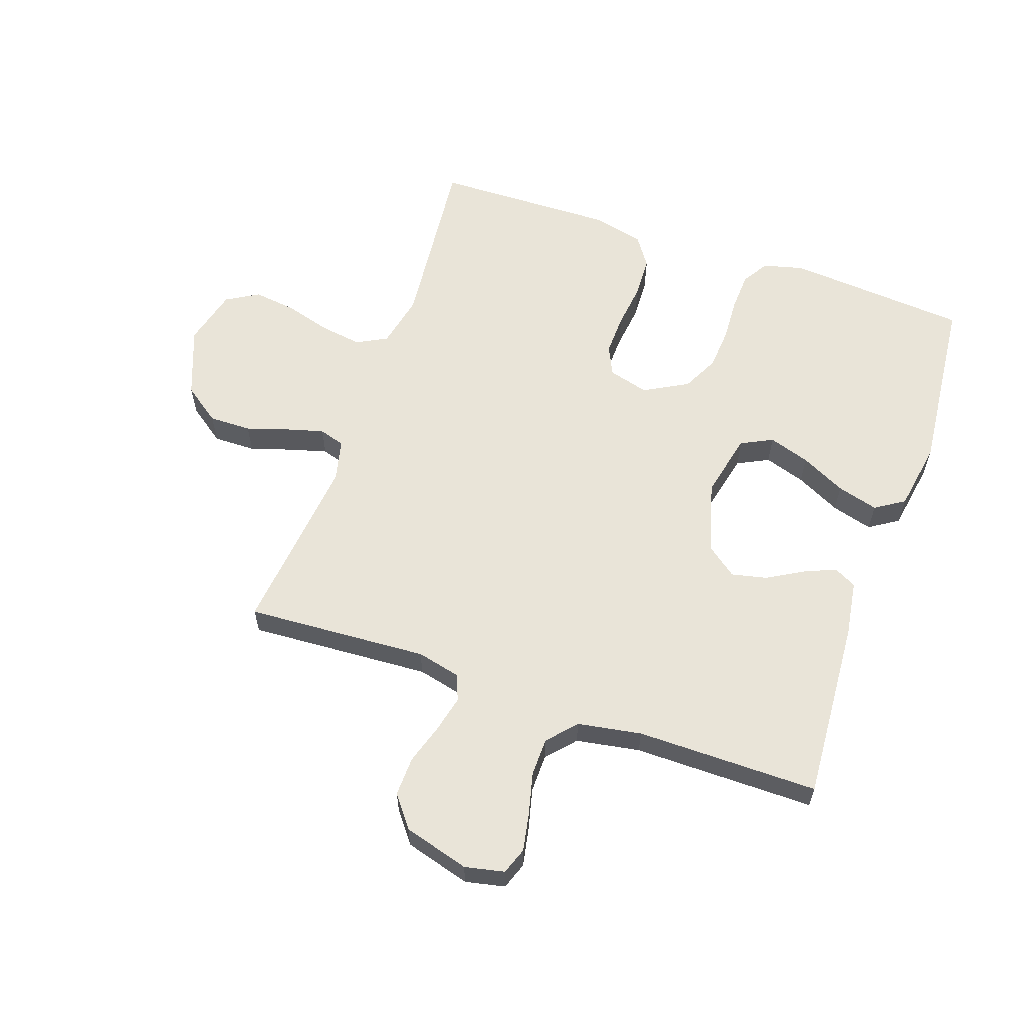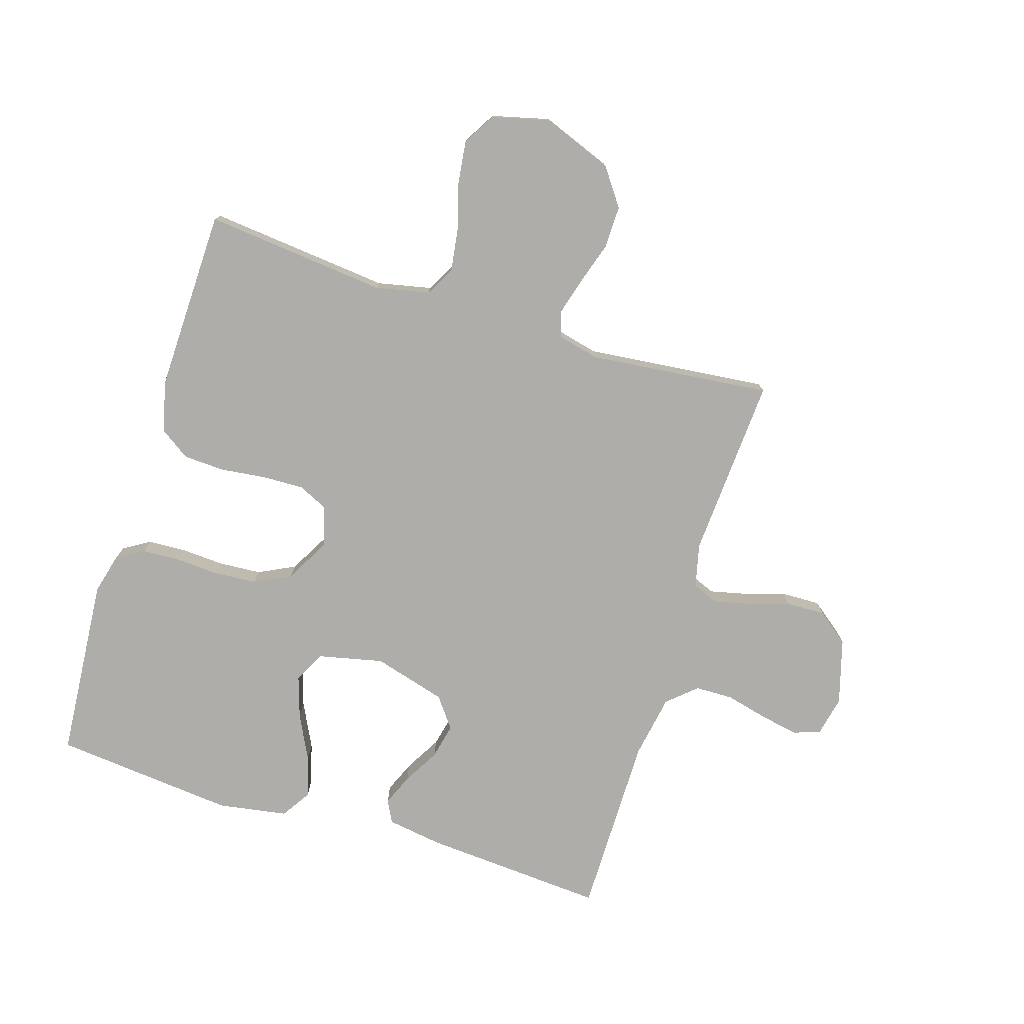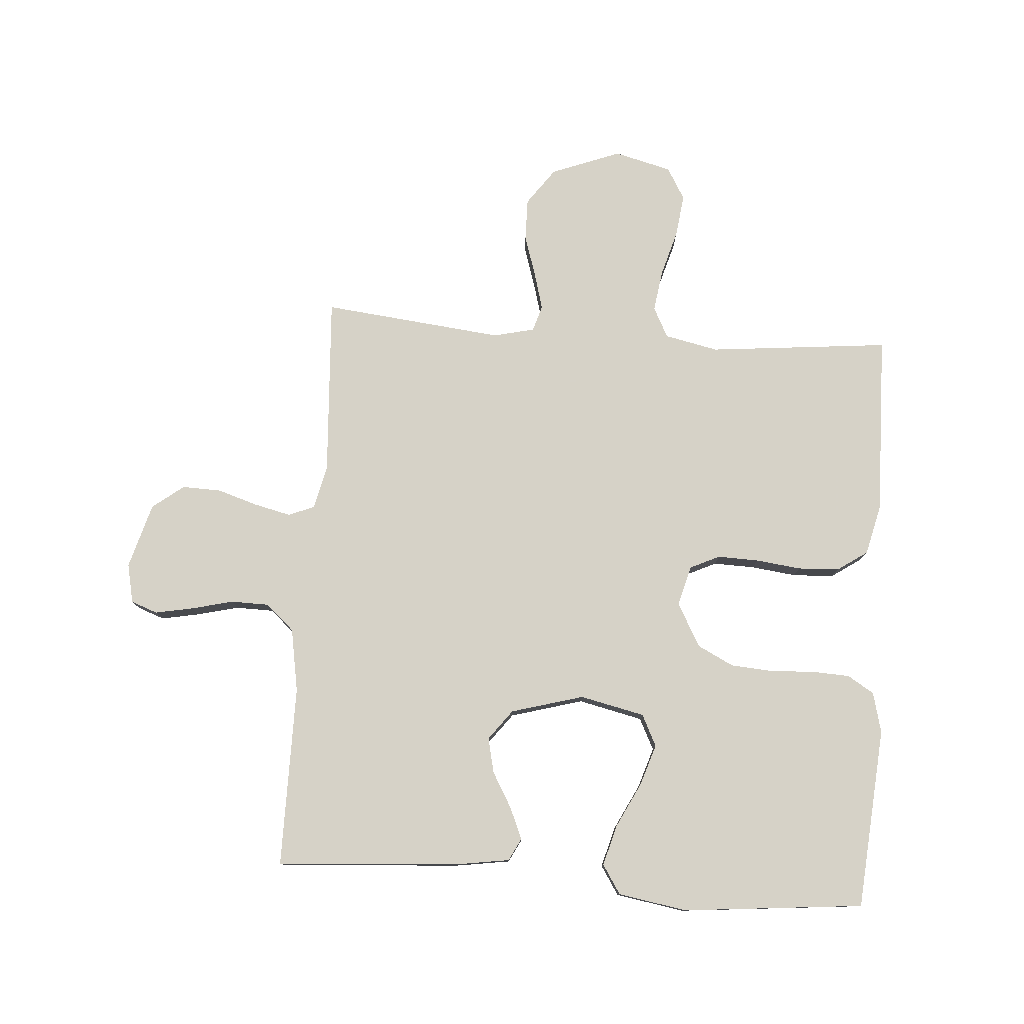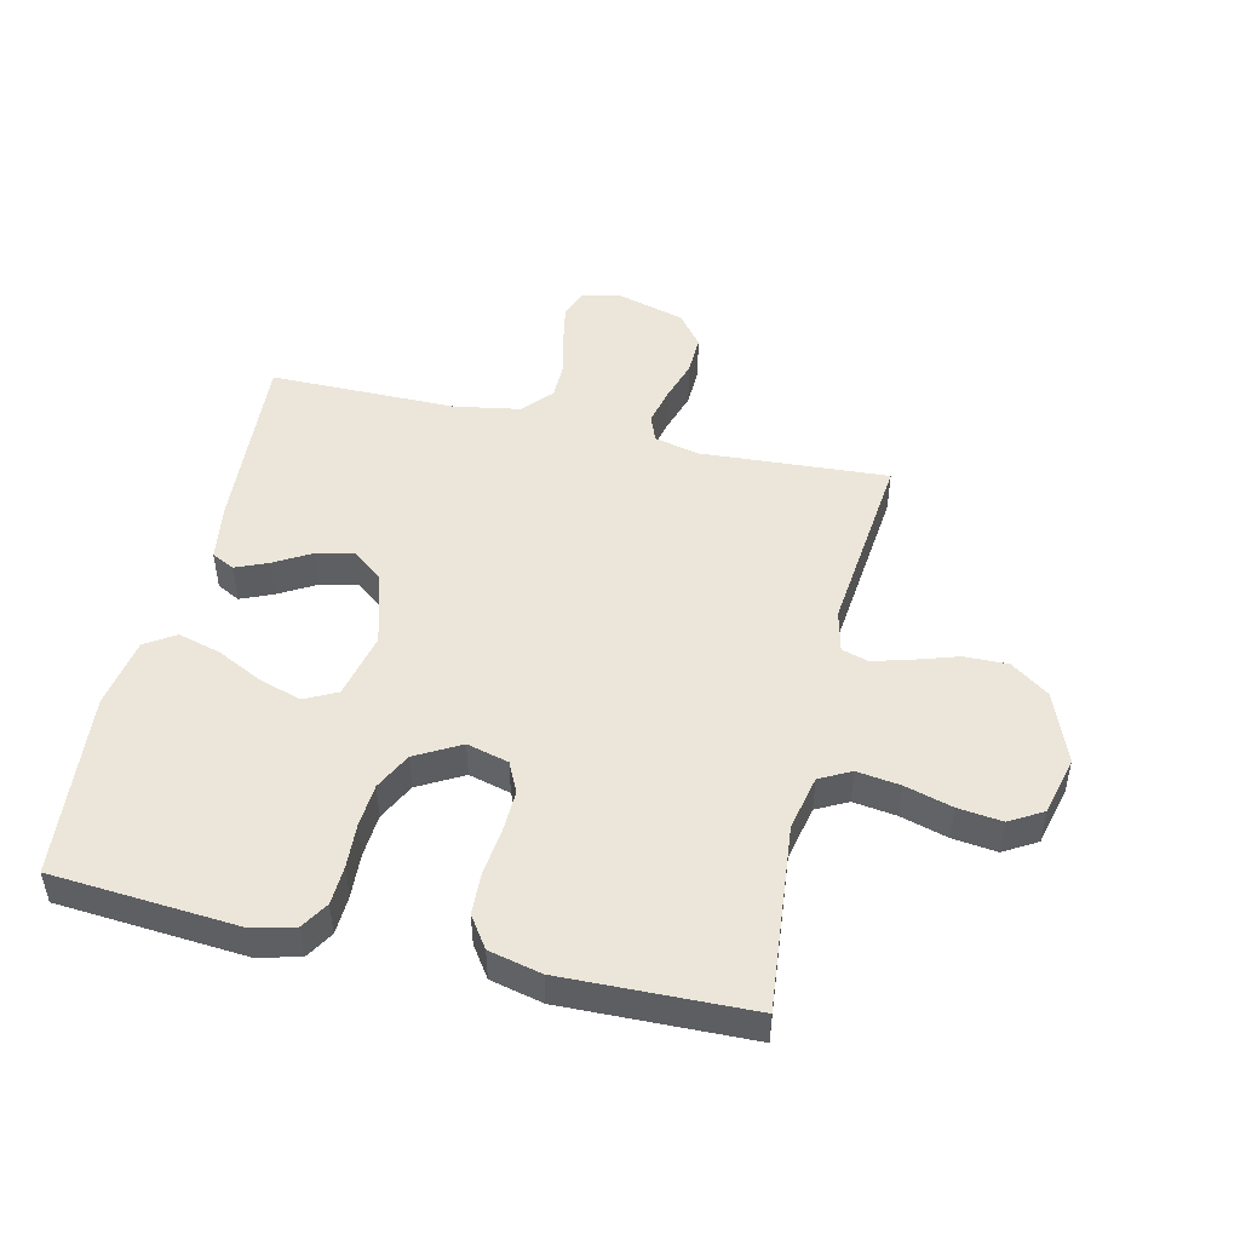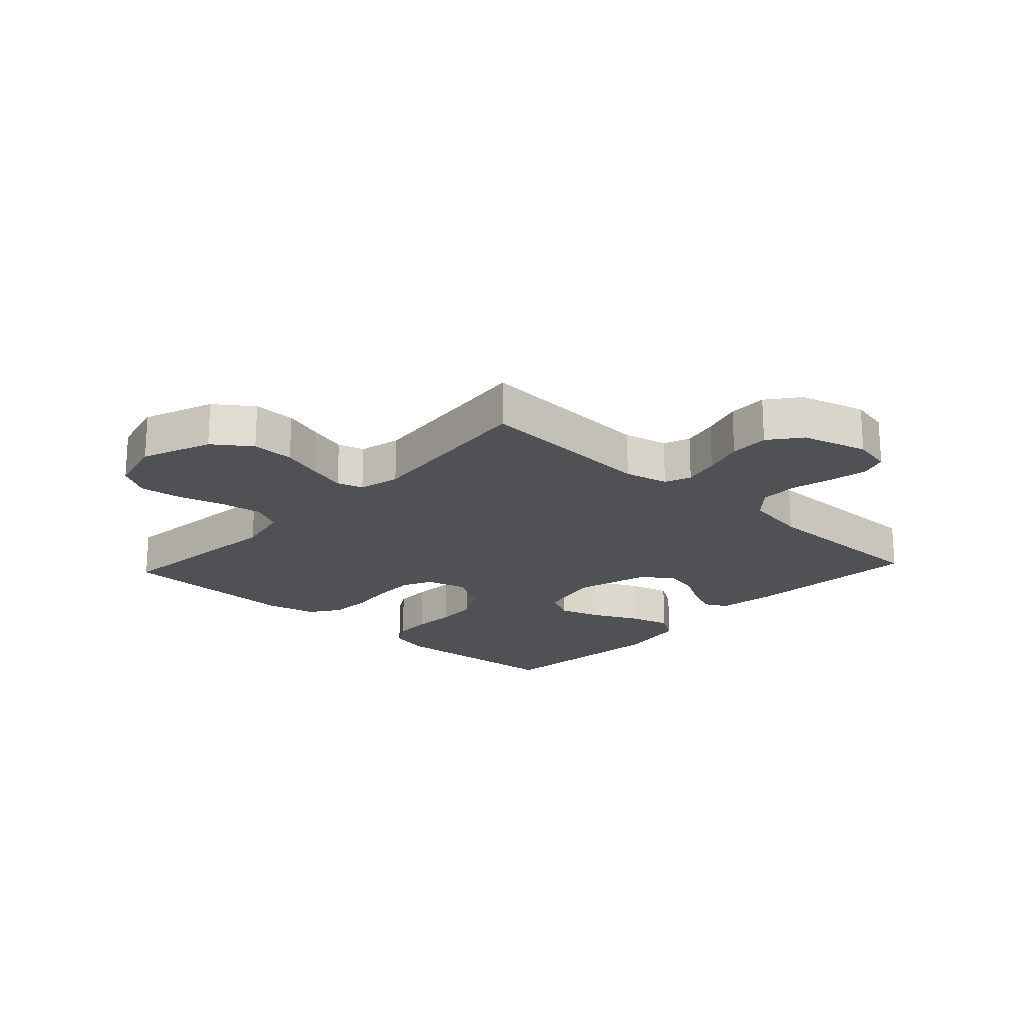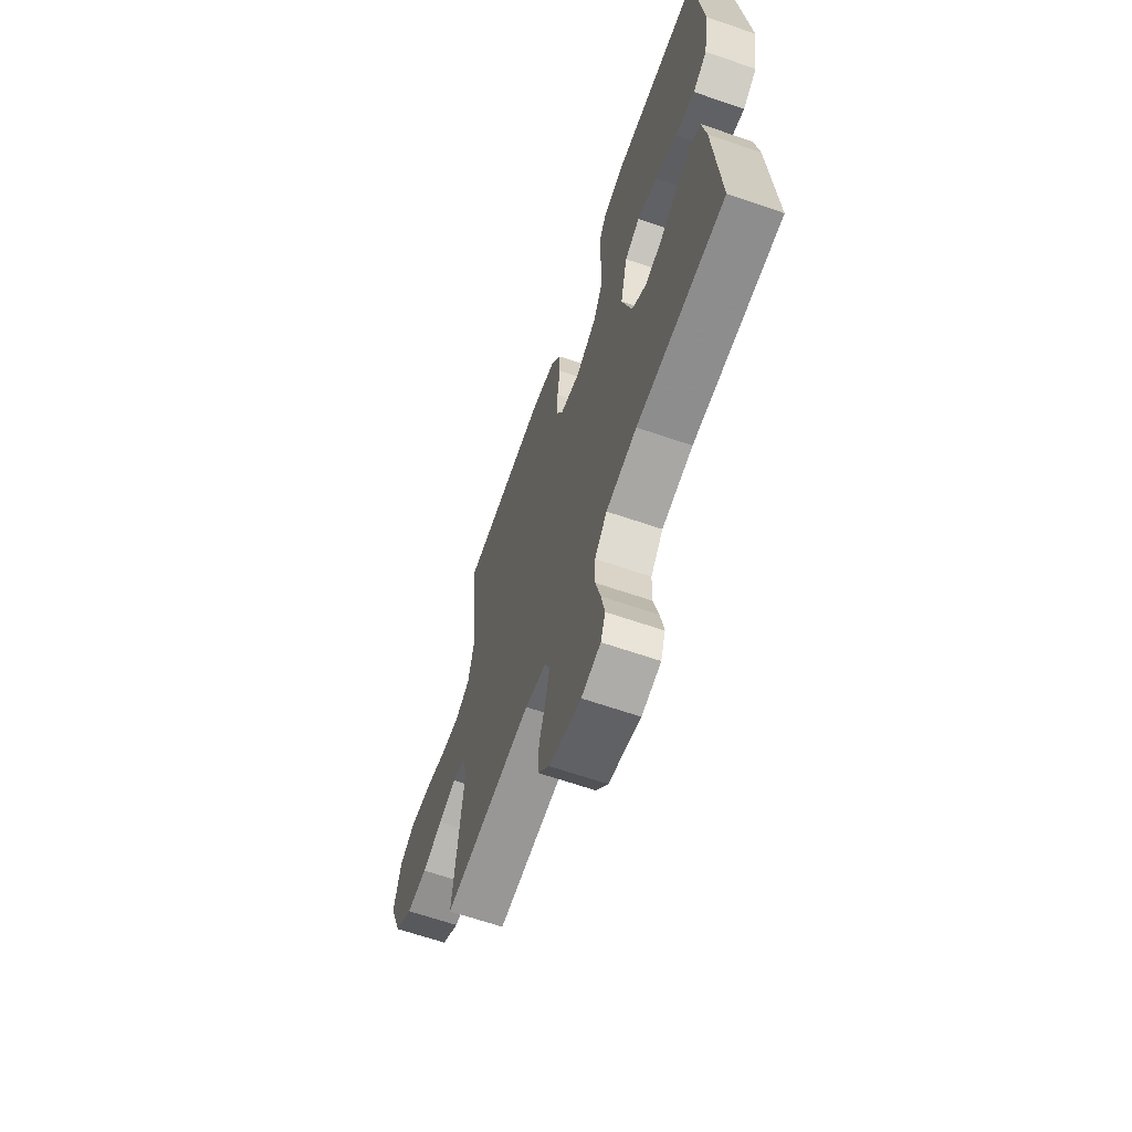
<metadata>
{"format":"obj","ext":"obj","renderer":"f3d","projection":"perspective","resolution":1024,"background":"white","views":[{"elev":60.0,"azim":-160.8,"up":"+Y"},{"elev":-77.3,"azim":72.6,"up":"+Y"},{"elev":78.5,"azim":-85.9,"up":"+Y"},{"elev":48.4,"azim":12.9,"up":"+Y"},{"elev":-20.2,"azim":137.1,"up":"+Y"},{"elev":-64.9,"azim":-109.1,"up":"+Z"}]}
</metadata>
<code>
v 0.5 0.07 0.5
v 0.47 0.07 0.2
v 0.489 0.07 0.111
v 0.539 0.07 0.085
v 0.608 0.07 0.095
v 0.684 0.07 0.117
v 0.755 0.07 0.126
v 0.808 0.07 0.095
v 0.832 0.07 0
v 0.788 0.07 -0.115
v 0.727 0.07 -0.159
v 0.657 0.07 -0.158
v 0.588 0.07 -0.136
v 0.527 0.07 -0.119
v 0.484 0.07 -0.132
v 0.468 0.07 -0.2
v 0.5 0.07 -0.5
v 0.2 0.07 -0.482
v 0.128 0.07 -0.499
v 0.111 0.07 -0.542
v 0.125 0.07 -0.602
v 0.146 0.07 -0.669
v 0.148 0.07 -0.734
v 0.108 0.07 -0.786
v 0 0.07 -0.817
v -0.065 0.07 -0.803
v -0.081 0.07 -0.759
v -0.069 0.07 -0.696
v -0.052 0.07 -0.627
v -0.053 0.07 -0.564
v -0.095 0.07 -0.517
v -0.2 0.07 -0.499
v -0.5 0.07 -0.5
v -0.48 0.07 -0.2
v -0.466 0.07 -0.108
v -0.429 0.07 -0.089
v -0.377 0.07 -0.111
v -0.318 0.07 -0.145
v -0.26 0.07 -0.158
v -0.21 0.07 -0.12
v -0.176 0.07 0
v -0.2 0.07 0.107
v -0.252 0.07 0.133
v -0.32 0.07 0.111
v -0.394 0.07 0.074
v -0.462 0.07 0.055
v -0.51 0.07 0.086
v -0.529 0.07 0.2
v -0.5 0.07 0.5
v -0.2 0.07 0.524
v -0.133 0.07 0.507
v -0.106 0.07 0.463
v -0.103 0.07 0.4
v -0.107 0.07 0.329
v -0.102 0.07 0.259
v -0.072 0.07 0.199
v 0 0.07 0.159
v 0.067 0.07 0.177
v 0.09 0.07 0.226
v 0.088 0.07 0.294
v 0.079 0.07 0.369
v 0.082 0.07 0.437
v 0.116 0.07 0.487
v 0.2 0.07 0.507
v 0.5 0 0.5
v 0.47 0 0.2
v 0.489 0 0.111
v 0.539 0 0.085
v 0.608 0 0.095
v 0.684 0 0.117
v 0.755 0 0.126
v 0.808 0 0.095
v 0.832 0 0
v 0.788 0 -0.115
v 0.727 0 -0.159
v 0.657 0 -0.158
v 0.588 0 -0.136
v 0.527 0 -0.119
v 0.484 0 -0.132
v 0.468 0 -0.2
v 0.5 0 -0.5
v 0.2 0 -0.482
v 0.128 0 -0.499
v 0.111 0 -0.542
v 0.125 0 -0.602
v 0.146 0 -0.669
v 0.148 0 -0.734
v 0.108 0 -0.786
v 0 0 -0.817
v -0.065 0 -0.803
v -0.081 0 -0.759
v -0.069 0 -0.696
v -0.052 0 -0.627
v -0.053 0 -0.564
v -0.095 0 -0.517
v -0.2 0 -0.499
v -0.5 0 -0.5
v -0.48 0 -0.2
v -0.466 0 -0.108
v -0.429 0 -0.089
v -0.377 0 -0.111
v -0.318 0 -0.145
v -0.26 0 -0.158
v -0.21 0 -0.12
v -0.176 0 0
v -0.2 0 0.107
v -0.252 0 0.133
v -0.32 0 0.111
v -0.394 0 0.074
v -0.462 0 0.055
v -0.51 0 0.086
v -0.529 0 0.2
v -0.5 0 0.5
v -0.2 0 0.524
v -0.133 0 0.507
v -0.106 0 0.463
v -0.103 0 0.4
v -0.107 0 0.329
v -0.102 0 0.259
v -0.072 0 0.199
v 0 0 0.159
v 0.067 0 0.177
v 0.09 0 0.226
v 0.088 0 0.294
v 0.079 0 0.369
v 0.082 0 0.437
v 0.116 0 0.487
v 0.2 0 0.507
f 64 1 2
f 63 64 2
f 62 63 2
f 61 62 2
f 60 61 2
f 59 60 2 3
f 58 59 3 4
f 57 58 4
f 52 53 54
f 51 52 54
f 50 51 54
f 49 50 54
f 48 49 54
f 47 48 54
f 46 47 54
f 45 46 54
f 44 45 54
f 43 44 54 55
f 42 43 55 56
f 36 37 38
f 35 36 38
f 34 35 38
f 33 34 38
f 32 33 38
f 31 32 38 39
f 30 31 39 40
f 27 28 29
f 26 27 29
f 25 26 29
f 24 25 29
f 23 24 29
f 22 23 29
f 21 22 29
f 20 21 29 30
f 30 40 41
f 20 30 41
f 19 20 41
f 16 17 18
f 42 56 57
f 41 42 57
f 19 41 57
f 18 19 57
f 16 18 57
f 15 16 57
f 11 12 13
f 10 11 13
f 9 10 13
f 8 9 13
f 7 8 13
f 6 7 13
f 5 6 13
f 14 15 57 4
f 4 5 13 14
f 66 65 128
f 66 128 127
f 66 127 126
f 66 126 125
f 66 125 124
f 67 66 124 123
f 68 67 123 122
f 68 122 121
f 118 117 116
f 118 116 115
f 118 115 114
f 118 114 113
f 118 113 112
f 118 112 111
f 118 111 110
f 118 110 109
f 118 109 108
f 119 118 108 107
f 120 119 107 106
f 102 101 100
f 102 100 99
f 102 99 98
f 102 98 97
f 102 97 96
f 103 102 96 95
f 104 103 95 94
f 93 92 91
f 93 91 90
f 93 90 89
f 93 89 88
f 93 88 87
f 93 87 86
f 93 86 85
f 94 93 85 84
f 105 104 94
f 105 94 84
f 105 84 83
f 82 81 80
f 121 120 106
f 121 106 105
f 121 105 83
f 121 83 82
f 121 82 80
f 121 80 79
f 77 76 75
f 77 75 74
f 77 74 73
f 77 73 72
f 77 72 71
f 77 71 70
f 77 70 69
f 68 121 79 78
f 78 77 69 68
f 1 65 66 2
f 2 66 67 3
f 3 67 68 4
f 4 68 69 5
f 5 69 70 6
f 6 70 71 7
f 7 71 72 8
f 8 72 73 9
f 9 73 74 10
f 10 74 75 11
f 11 75 76 12
f 12 76 77 13
f 13 77 78 14
f 14 78 79 15
f 15 79 80 16
f 16 80 81 17
f 17 81 82 18
f 18 82 83 19
f 19 83 84 20
f 20 84 85 21
f 21 85 86 22
f 22 86 87 23
f 23 87 88 24
f 24 88 89 25
f 25 89 90 26
f 26 90 91 27
f 27 91 92 28
f 28 92 93 29
f 29 93 94 30
f 30 94 95 31
f 31 95 96 32
f 32 96 97 33
f 33 97 98 34
f 34 98 99 35
f 35 99 100 36
f 36 100 101 37
f 37 101 102 38
f 38 102 103 39
f 39 103 104 40
f 40 104 105 41
f 41 105 106 42
f 42 106 107 43
f 43 107 108 44
f 44 108 109 45
f 45 109 110 46
f 46 110 111 47
f 47 111 112 48
f 48 112 113 49
f 49 113 114 50
f 50 114 115 51
f 51 115 116 52
f 52 116 117 53
f 53 117 118 54
f 54 118 119 55
f 55 119 120 56
f 56 120 121 57
f 57 121 122 58
f 58 122 123 59
f 59 123 124 60
f 60 124 125 61
f 61 125 126 62
f 62 126 127 63
f 63 127 128 64
f 64 128 65 1

</code>
